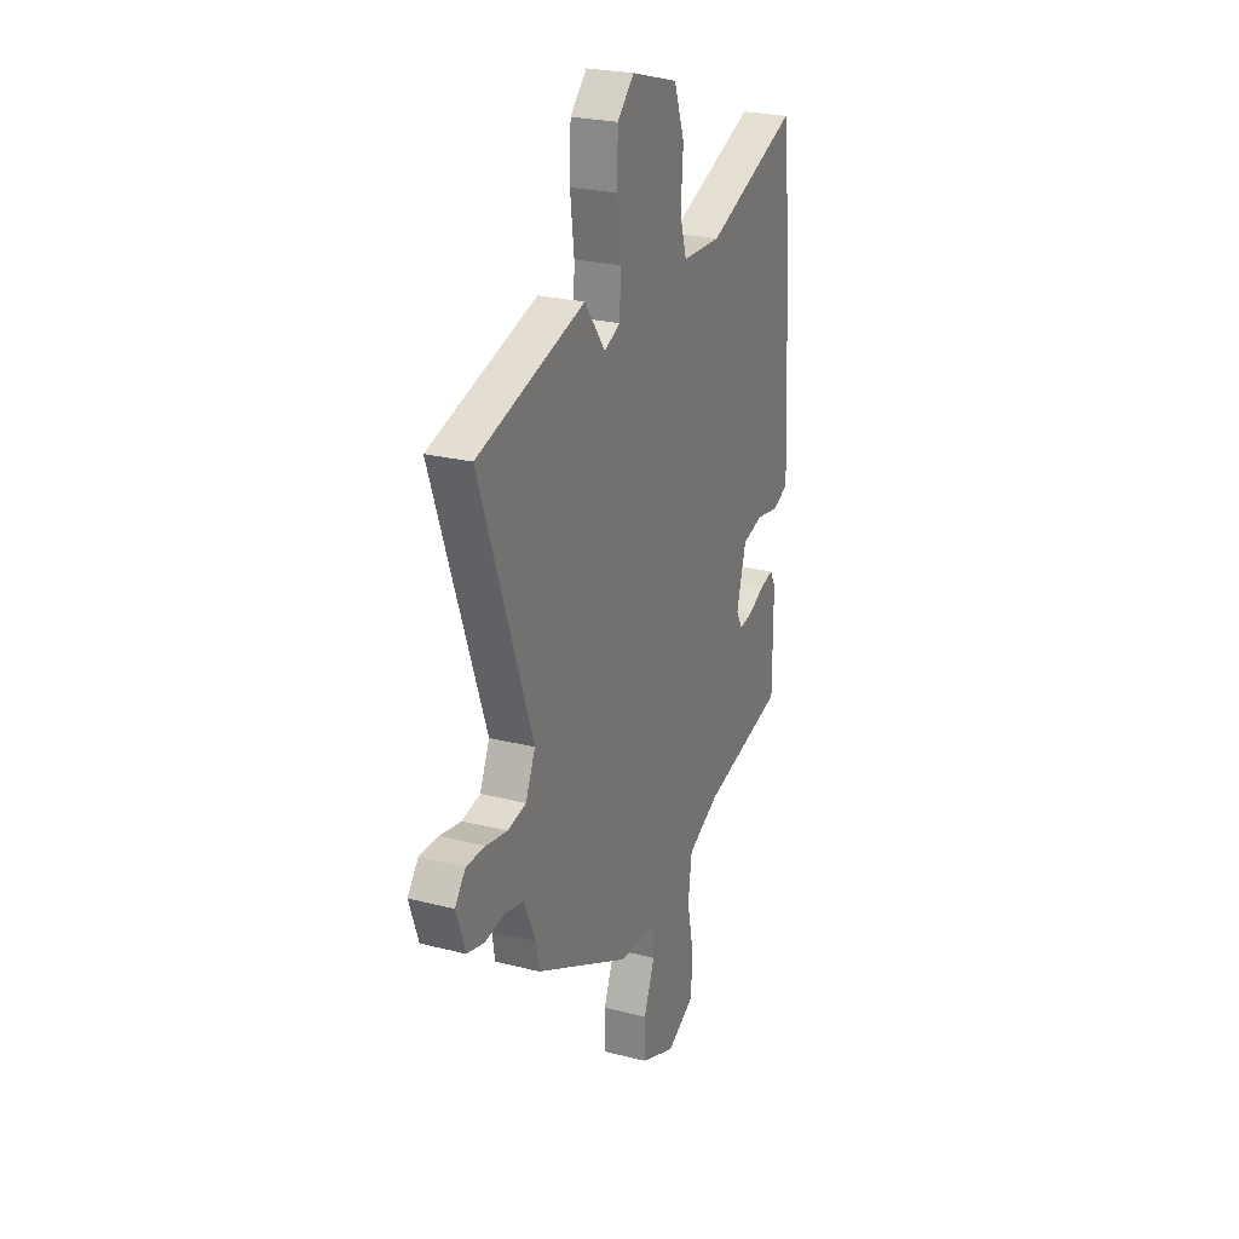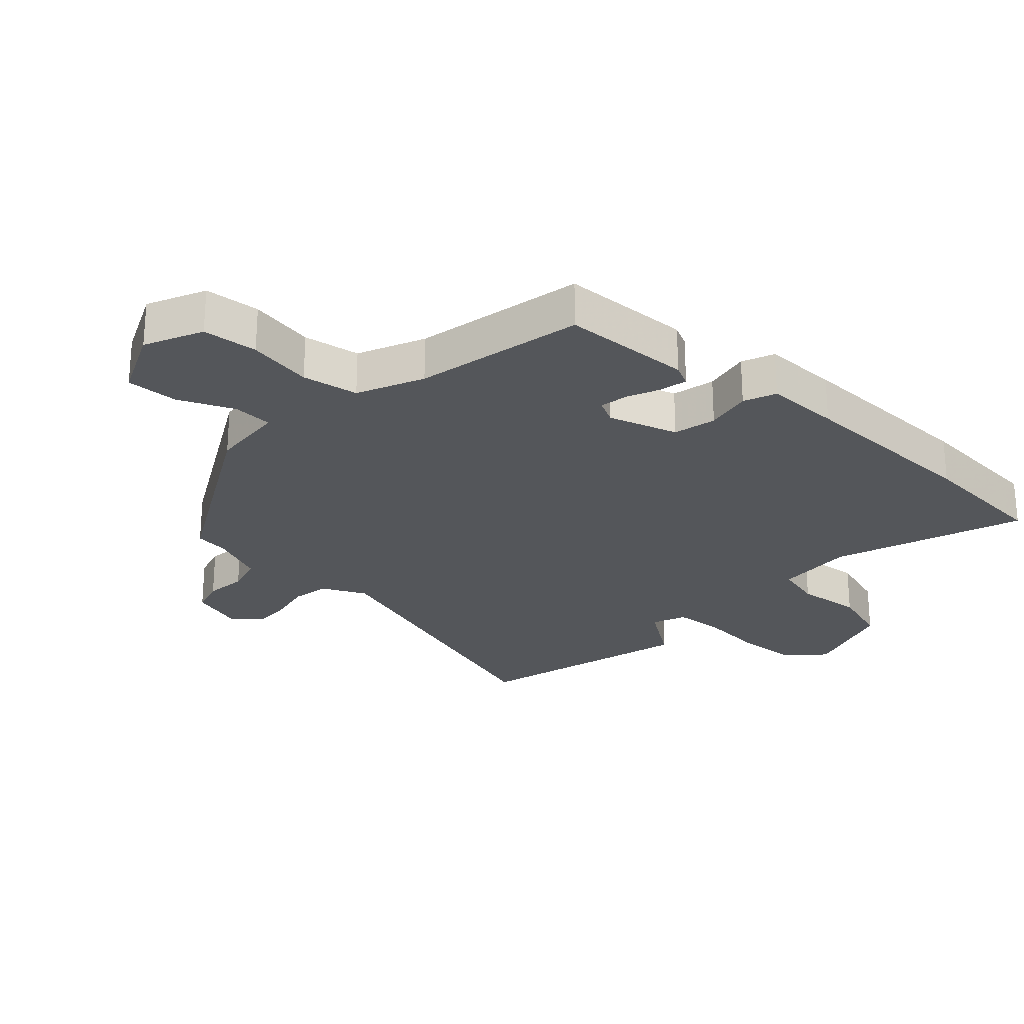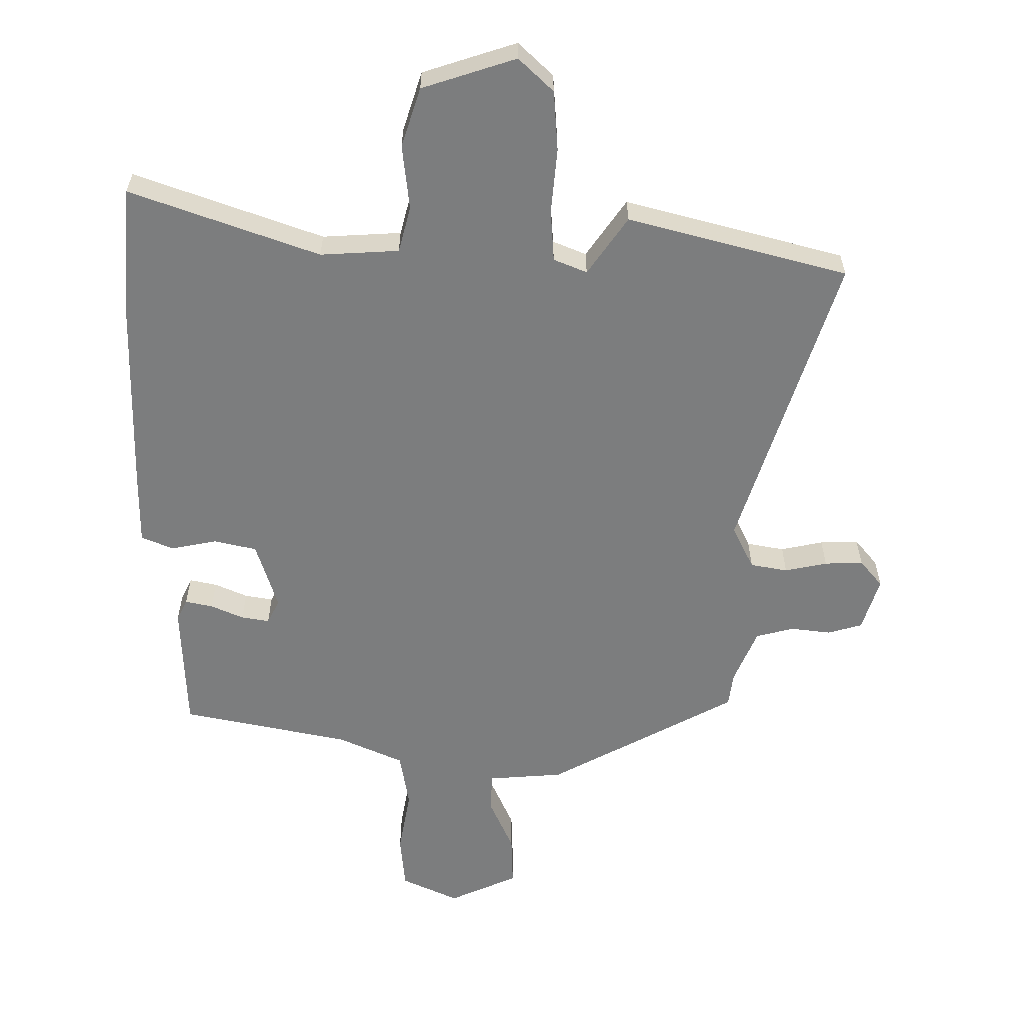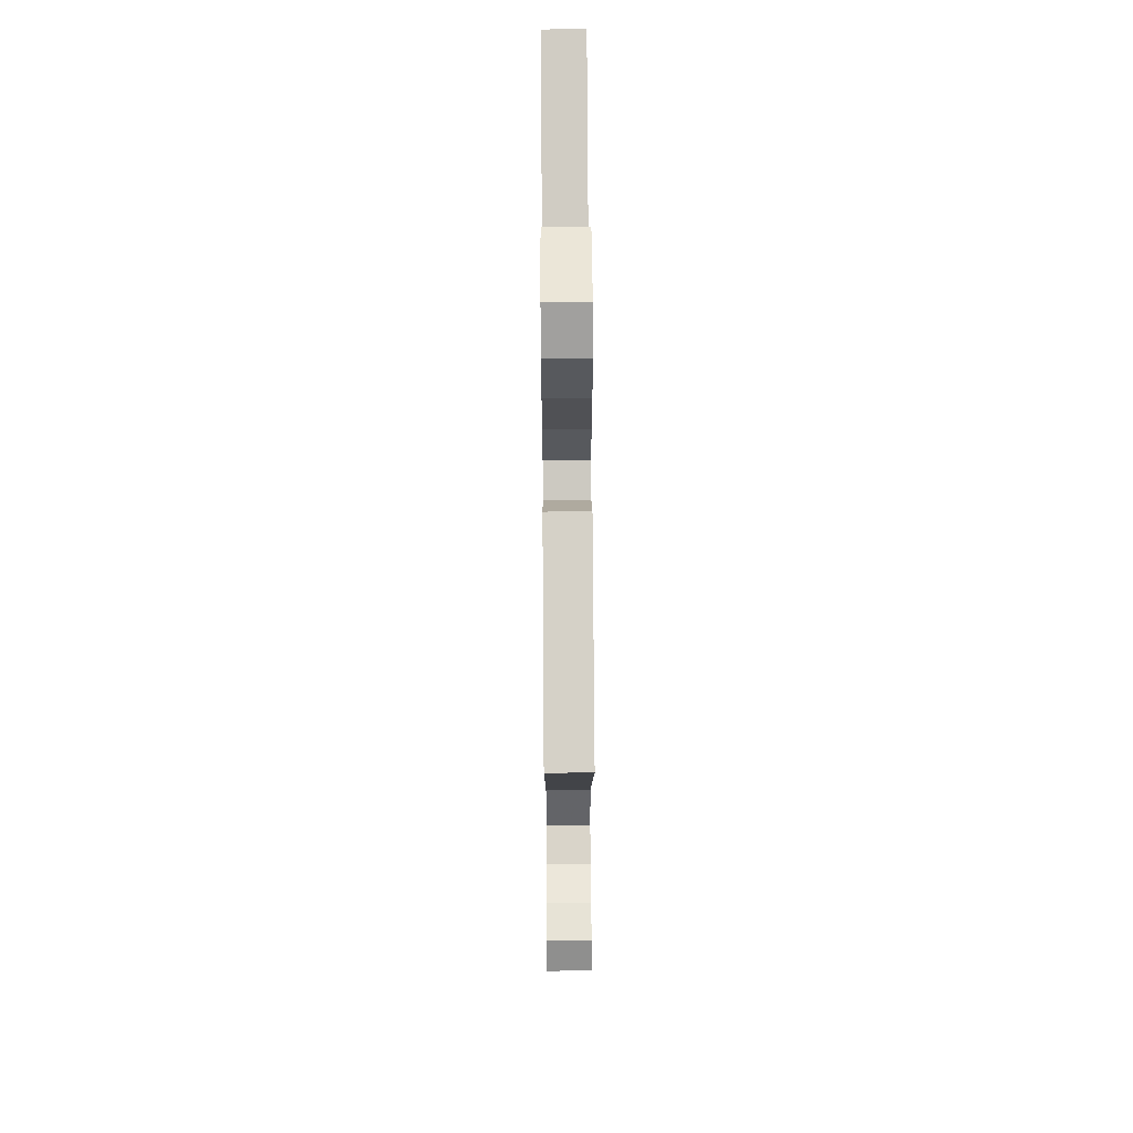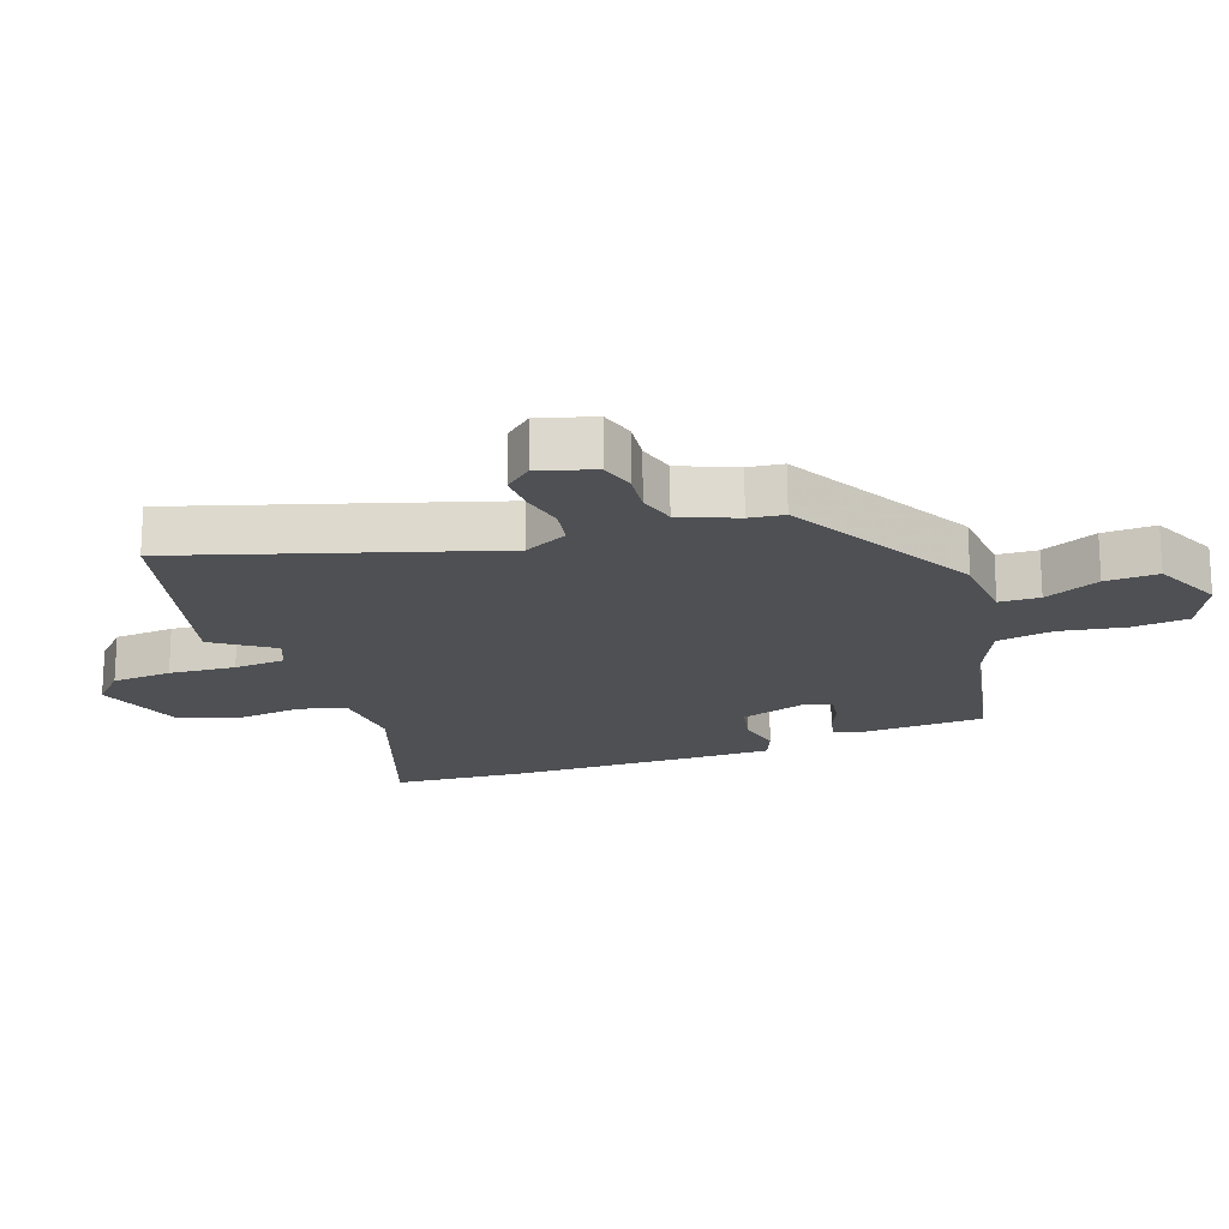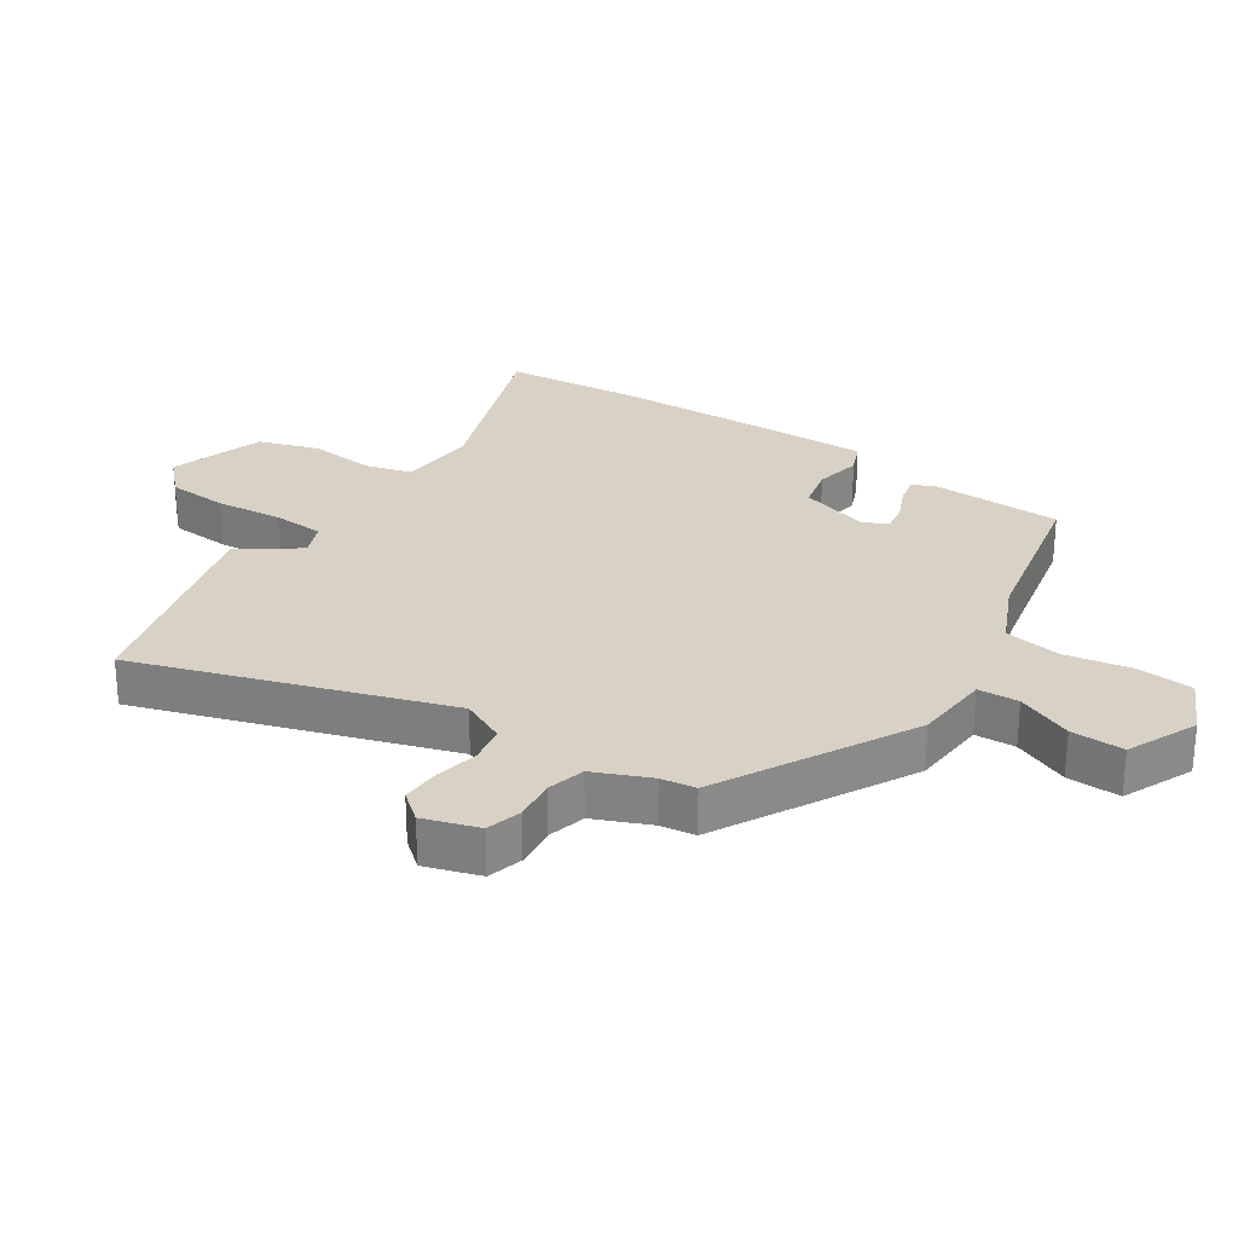
<metadata>
{"format":"obj","ext":"obj","renderer":"f3d","projection":"perspective","resolution":1024,"background":"white","views":[{"elev":24.4,"azim":112.9,"up":"+Z"},{"elev":-25.6,"azim":-130.6,"up":"+Y"},{"elev":-59.0,"azim":1.7,"up":"+Y"},{"elev":62.7,"azim":89.6,"up":"+Z"},{"elev":-18.8,"azim":111.9,"up":"+Y"},{"elev":27.2,"azim":125.3,"up":"+Y"}]}
</metadata>
<code>
v 0.488 0.07 -0.395
v 0.178 0.07 -0.55
v 0.056 0.07 -0.555
v 0.051 0.07 -0.619
v 0.087 0.07 -0.709
v 0.087 0.07 -0.793
v -0.026 0.07 -0.839
v -0.117 0.07 -0.793
v -0.122 0.07 -0.704
v -0.1 0.07 -0.6
v -0.112 0.07 -0.509
v -0.216 0.07 -0.458
v -0.486 0.07 -0.393
v -0.487 0.07 -0.184
v -0.469 0.07 -0.15
v -0.425 0.07 -0.161
v -0.373 0.07 -0.186
v -0.328 0.07 -0.195
v -0.307 0.07 -0.157
v -0.338 0.07 -0.045
v -0.406 0.07 -0.027
v -0.481 0.07 -0.039
v -0.532 0.07 -0.016
v -0.527 0.07 0.105
v -0.51 0.07 0.412
v -0.485 0.07 0.629
v -0.185 0.07 0.51
v -0.058 0.07 0.513
v -0.036 0.07 0.587
v -0.044 0.07 0.692
v -0.01 0.07 0.787
v 0.143 0.07 0.831
v 0.197 0.07 0.776
v 0.201 0.07 0.679
v 0.188 0.07 0.573
v 0.191 0.07 0.49
v 0.244 0.07 0.466
v 0.312 0.07 0.557
v 0.663 0.07 0.451
v 0.492 0.07 -0.031
v 0.524 0.07 -0.103
v 0.584 0.07 -0.116
v 0.653 0.07 -0.104
v 0.715 0.07 -0.104
v 0.75 0.07 -0.149
v 0.72 0.07 -0.235
v 0.664 0.07 -0.249
v 0.598 0.07 -0.239
v 0.537 0.07 -0.253
v 0.497 0.07 -0.34
v 0.488 0 -0.395
v 0.178 0 -0.55
v 0.056 0 -0.555
v 0.051 0 -0.619
v 0.087 0 -0.709
v 0.087 0 -0.793
v -0.026 0 -0.839
v -0.117 0 -0.793
v -0.122 0 -0.704
v -0.1 0 -0.6
v -0.112 0 -0.509
v -0.216 0 -0.458
v -0.486 0 -0.393
v -0.487 0 -0.184
v -0.469 0 -0.15
v -0.425 0 -0.161
v -0.373 0 -0.186
v -0.328 0 -0.195
v -0.307 0 -0.157
v -0.338 0 -0.045
v -0.406 0 -0.027
v -0.481 0 -0.039
v -0.532 0 -0.016
v -0.527 0 0.105
v -0.51 0 0.412
v -0.485 0 0.629
v -0.185 0 0.51
v -0.058 0 0.513
v -0.036 0 0.587
v -0.044 0 0.692
v -0.01 0 0.787
v 0.143 0 0.831
v 0.197 0 0.776
v 0.201 0 0.679
v 0.188 0 0.573
v 0.191 0 0.49
v 0.244 0 0.466
v 0.312 0 0.557
v 0.663 0 0.451
v 0.492 0 -0.031
v 0.524 0 -0.103
v 0.584 0 -0.116
v 0.653 0 -0.104
v 0.715 0 -0.104
v 0.75 0 -0.149
v 0.72 0 -0.235
v 0.664 0 -0.249
v 0.598 0 -0.239
v 0.537 0 -0.253
v 0.497 0 -0.34
f 45 46 47 48
f 45 48 49
f 42 43 44 45
f 42 45 49
f 41 42 49 50
f 37 38 39 40
f 36 37 40 41
f 32 33 34 35
f 32 35 36
f 29 30 31 32
f 28 29 32 36
f 27 28 36 41
f 21 22 23 24
f 20 21 24 25
f 14 15 16 17
f 12 13 14 17
f 11 12 17 18
f 7 8 9 10
f 7 10 11
f 4 5 6 7
f 3 4 7 11
f 20 25 26 27
f 19 20 27 41
f 18 19 41 50
f 3 11 18 50
f 1 2 3 50
f 98 97 96 95
f 99 98 95
f 95 94 93 92
f 99 95 92
f 100 99 92 91
f 90 89 88 87
f 91 90 87 86
f 85 84 83 82
f 86 85 82
f 82 81 80 79
f 86 82 79 78
f 91 86 78 77
f 74 73 72 71
f 75 74 71 70
f 67 66 65 64
f 67 64 63 62
f 68 67 62 61
f 60 59 58 57
f 61 60 57
f 57 56 55 54
f 61 57 54 53
f 77 76 75 70
f 91 77 70 69
f 100 91 69 68
f 100 68 61 53
f 100 53 52 51
f 1 51 52 2
f 2 52 53 3
f 3 53 54 4
f 4 54 55 5
f 5 55 56 6
f 6 56 57 7
f 7 57 58 8
f 8 58 59 9
f 9 59 60 10
f 10 60 61 11
f 11 61 62 12
f 12 62 63 13
f 13 63 64 14
f 14 64 65 15
f 15 65 66 16
f 16 66 67 17
f 17 67 68 18
f 18 68 69 19
f 19 69 70 20
f 20 70 71 21
f 21 71 72 22
f 22 72 73 23
f 23 73 74 24
f 24 74 75 25
f 25 75 76 26
f 26 76 77 27
f 27 77 78 28
f 28 78 79 29
f 29 79 80 30
f 30 80 81 31
f 31 81 82 32
f 32 82 83 33
f 33 83 84 34
f 34 84 85 35
f 35 85 86 36
f 36 86 87 37
f 37 87 88 38
f 38 88 89 39
f 39 89 90 40
f 40 90 91 41
f 41 91 92 42
f 42 92 93 43
f 43 93 94 44
f 44 94 95 45
f 45 95 96 46
f 46 96 97 47
f 47 97 98 48
f 48 98 99 49
f 49 99 100 50
f 50 100 51 1

</code>
